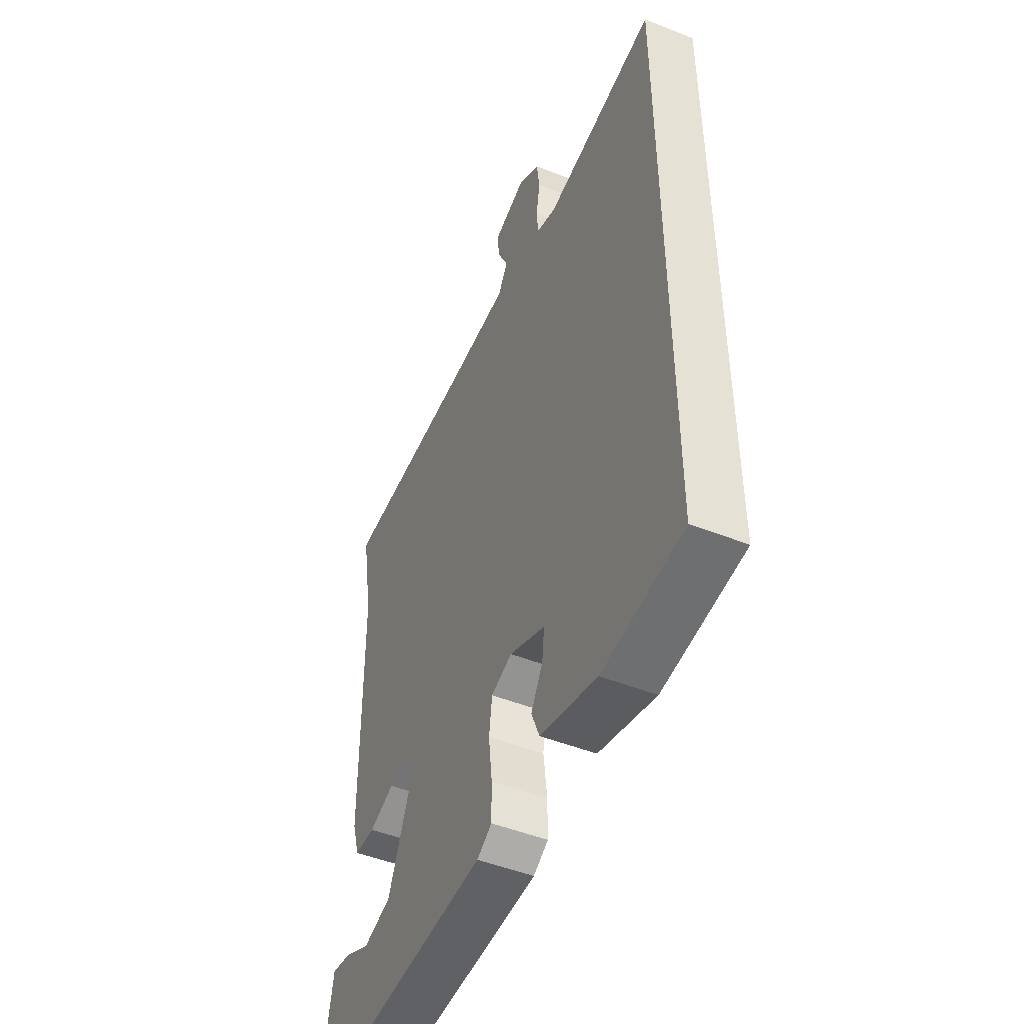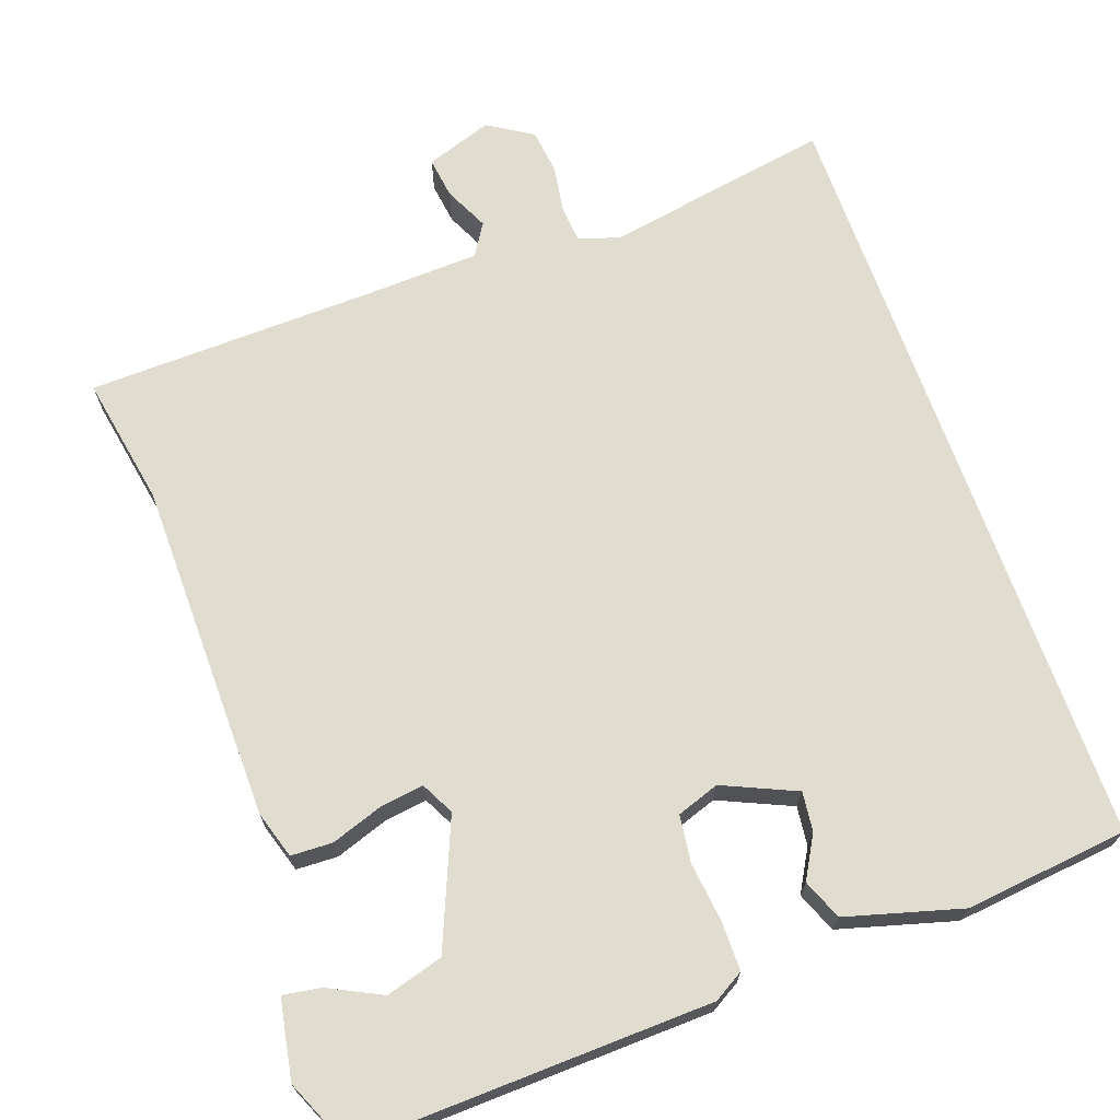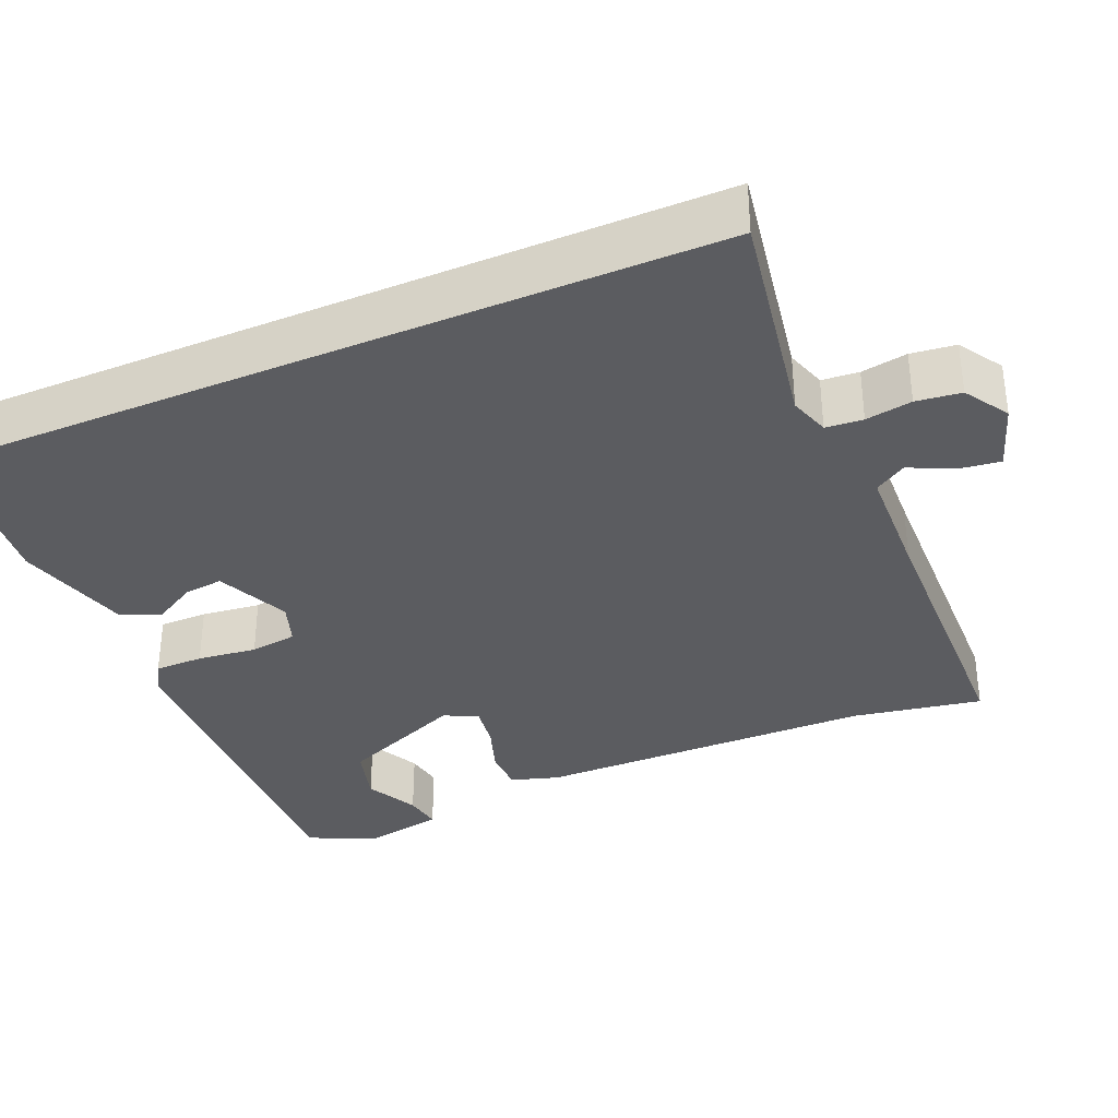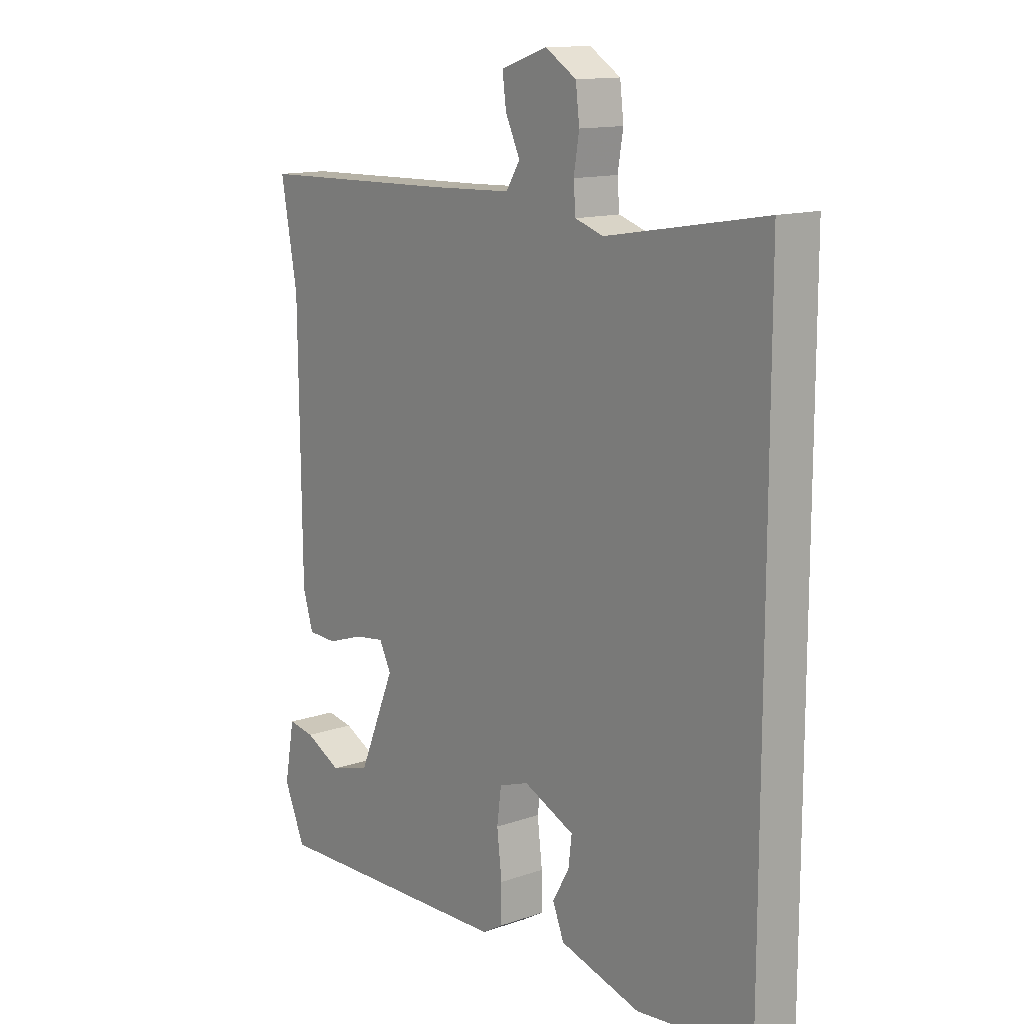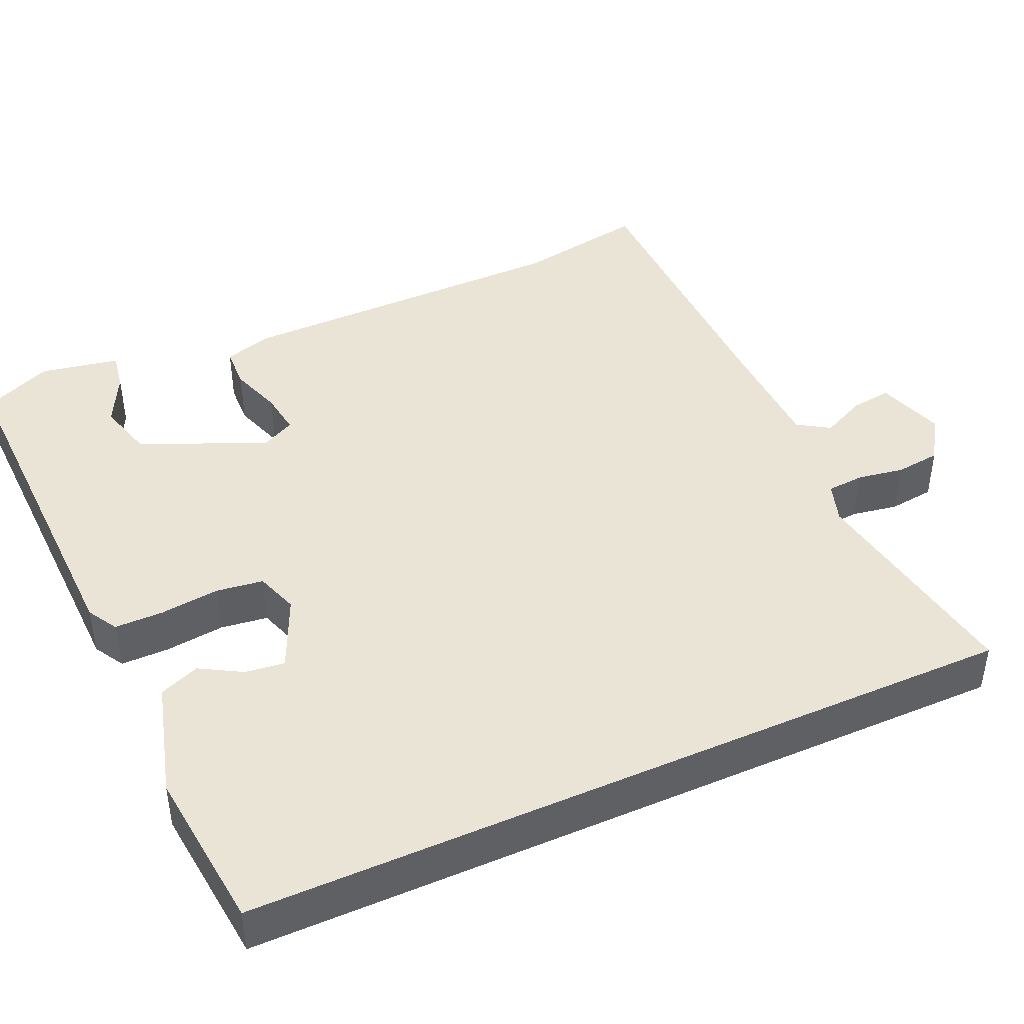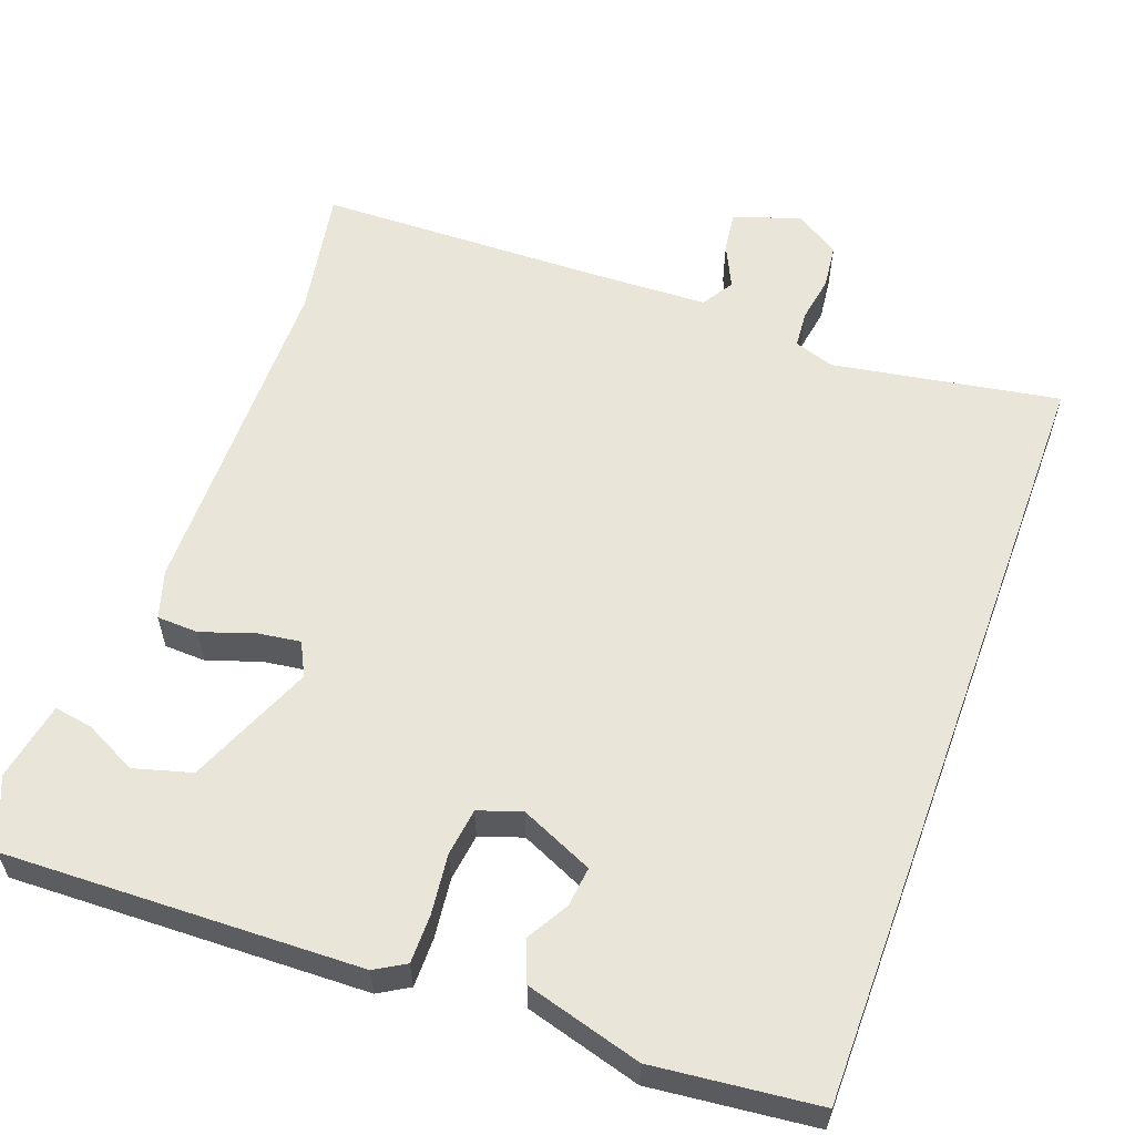
<metadata>
{"format":"obj","ext":"obj","renderer":"f3d","projection":"perspective","resolution":1024,"background":"white","views":[{"elev":-48.6,"azim":-113.9,"up":"+Z"},{"elev":69.4,"azim":160.3,"up":"+Y"},{"elev":-34.8,"azim":-66.8,"up":"+Y"},{"elev":13.4,"azim":-128.1,"up":"+Z"},{"elev":43.7,"azim":-114.0,"up":"+Y"},{"elev":58.4,"azim":-159.8,"up":"+Y"}]}
</metadata>
<code>
v 0.488 0.07 -0.509
v 0.031 0.07 -0.495
v -0.008 0.07 -0.472
v -0.008 0.07 -0.409
v 0.001 0.07 -0.332
v -0.007 0.07 -0.271
v -0.062 0.07 -0.252
v -0.156 0.07 -0.294
v -0.15 0.07 -0.345
v -0.119 0.07 -0.399
v -0.14 0.07 -0.451
v -0.289 0.07 -0.493
v -0.5 0.07 -0.47
v -0.5 0.07 0.533
v -0.208 0.07 0.483
v -0.156 0.07 0.5
v -0.152 0.07 0.548
v -0.162 0.07 0.608
v -0.155 0.07 0.666
v -0.098 0.07 0.702
v -0.012 0.07 0.673
v -0.019 0.07 0.62
v -0.046 0.07 0.563
v -0.02 0.07 0.522
v 0.132 0.07 0.516
v 0.501 0.07 0.507
v 0.471 0.07 0.339
v 0.467 0.07 -0.1
v 0.448 0.07 -0.162
v 0.394 0.07 -0.164
v 0.327 0.07 -0.141
v 0.271 0.07 -0.133
v 0.249 0.07 -0.176
v 0.317 0.07 -0.338
v 0.391 0.07 -0.359
v 0.459 0.07 -0.325
v 0.508 0.07 -0.317
v 0.527 0.07 -0.419
v 0.488 0 -0.509
v 0.031 0 -0.495
v -0.008 0 -0.472
v -0.008 0 -0.409
v 0.001 0 -0.332
v -0.007 0 -0.271
v -0.062 0 -0.252
v -0.156 0 -0.294
v -0.15 0 -0.345
v -0.119 0 -0.399
v -0.14 0 -0.451
v -0.289 0 -0.493
v -0.5 0 -0.47
v -0.5 0 0.533
v -0.208 0 0.483
v -0.156 0 0.5
v -0.152 0 0.548
v -0.162 0 0.608
v -0.155 0 0.666
v -0.098 0 0.702
v -0.012 0 0.673
v -0.019 0 0.62
v -0.046 0 0.563
v -0.02 0 0.522
v 0.132 0 0.516
v 0.501 0 0.507
v 0.471 0 0.339
v 0.467 0 -0.1
v 0.448 0 -0.162
v 0.394 0 -0.164
v 0.327 0 -0.141
v 0.271 0 -0.133
v 0.249 0 -0.176
v 0.317 0 -0.338
v 0.391 0 -0.359
v 0.459 0 -0.325
v 0.508 0 -0.317
v 0.527 0 -0.419
f 35 36 37 38
f 34 35 38 1
f 28 29 30 31
f 27 28 31 32
f 25 26 27 32
f 24 25 32 33
f 20 21 22 23
f 18 19 20 23
f 17 18 23 24
f 16 17 24 33
f 12 13 14 15
f 9 10 11 12
f 8 9 12
f 8 12 15 16
f 2 3 4 5
f 34 1 2 5
f 34 5 6
f 33 34 6 7
f 16 33 7
f 7 8 16
f 76 75 74 73
f 39 76 73 72
f 69 68 67 66
f 70 69 66 65
f 70 65 64 63
f 71 70 63 62
f 61 60 59 58
f 61 58 57 56
f 62 61 56 55
f 71 62 55 54
f 53 52 51 50
f 50 49 48 47
f 50 47 46
f 54 53 50 46
f 43 42 41 40
f 43 40 39 72
f 44 43 72
f 45 44 72 71
f 45 71 54
f 54 46 45
f 1 39 40 2
f 2 40 41 3
f 3 41 42 4
f 4 42 43 5
f 5 43 44 6
f 6 44 45 7
f 7 45 46 8
f 8 46 47 9
f 9 47 48 10
f 10 48 49 11
f 11 49 50 12
f 12 50 51 13
f 13 51 52 14
f 14 52 53 15
f 15 53 54 16
f 16 54 55 17
f 17 55 56 18
f 18 56 57 19
f 19 57 58 20
f 20 58 59 21
f 21 59 60 22
f 22 60 61 23
f 23 61 62 24
f 24 62 63 25
f 25 63 64 26
f 26 64 65 27
f 27 65 66 28
f 28 66 67 29
f 29 67 68 30
f 30 68 69 31
f 31 69 70 32
f 32 70 71 33
f 33 71 72 34
f 34 72 73 35
f 35 73 74 36
f 36 74 75 37
f 37 75 76 38
f 38 76 39 1

</code>
